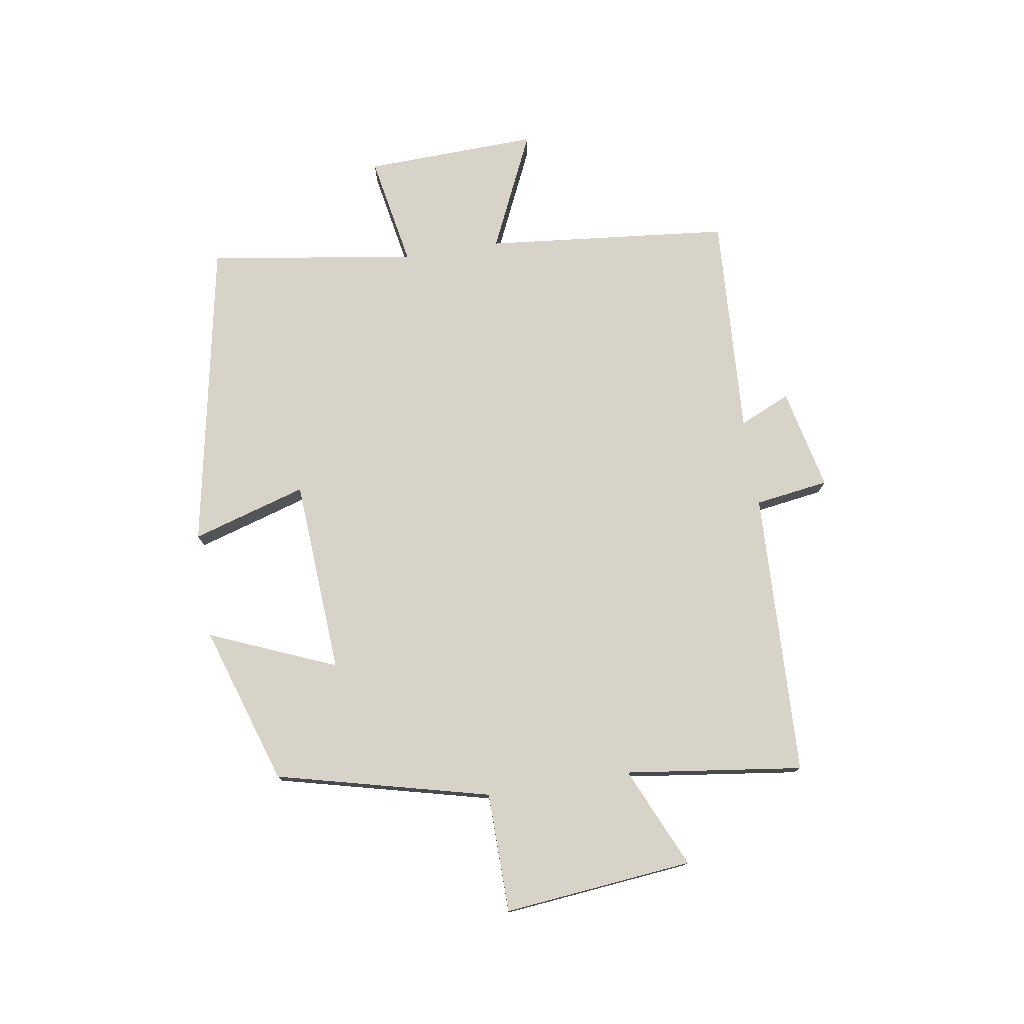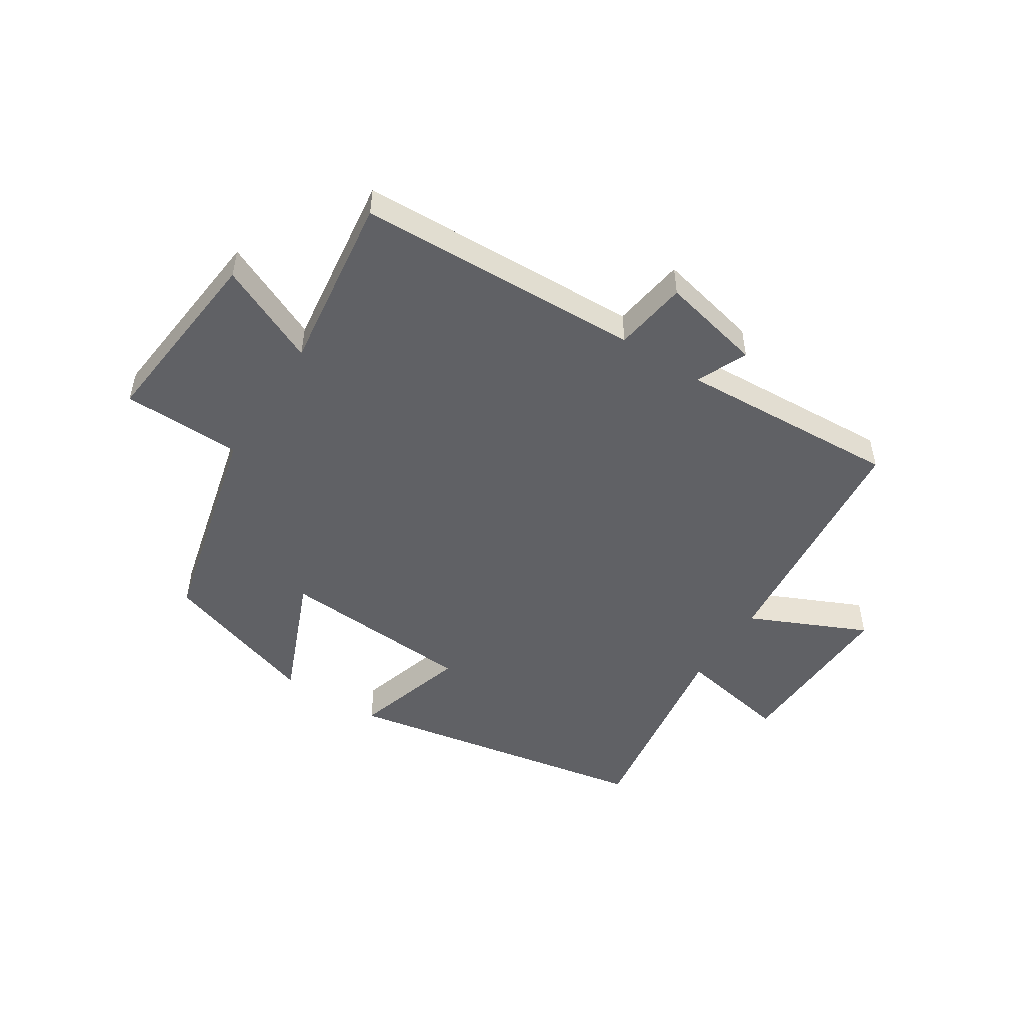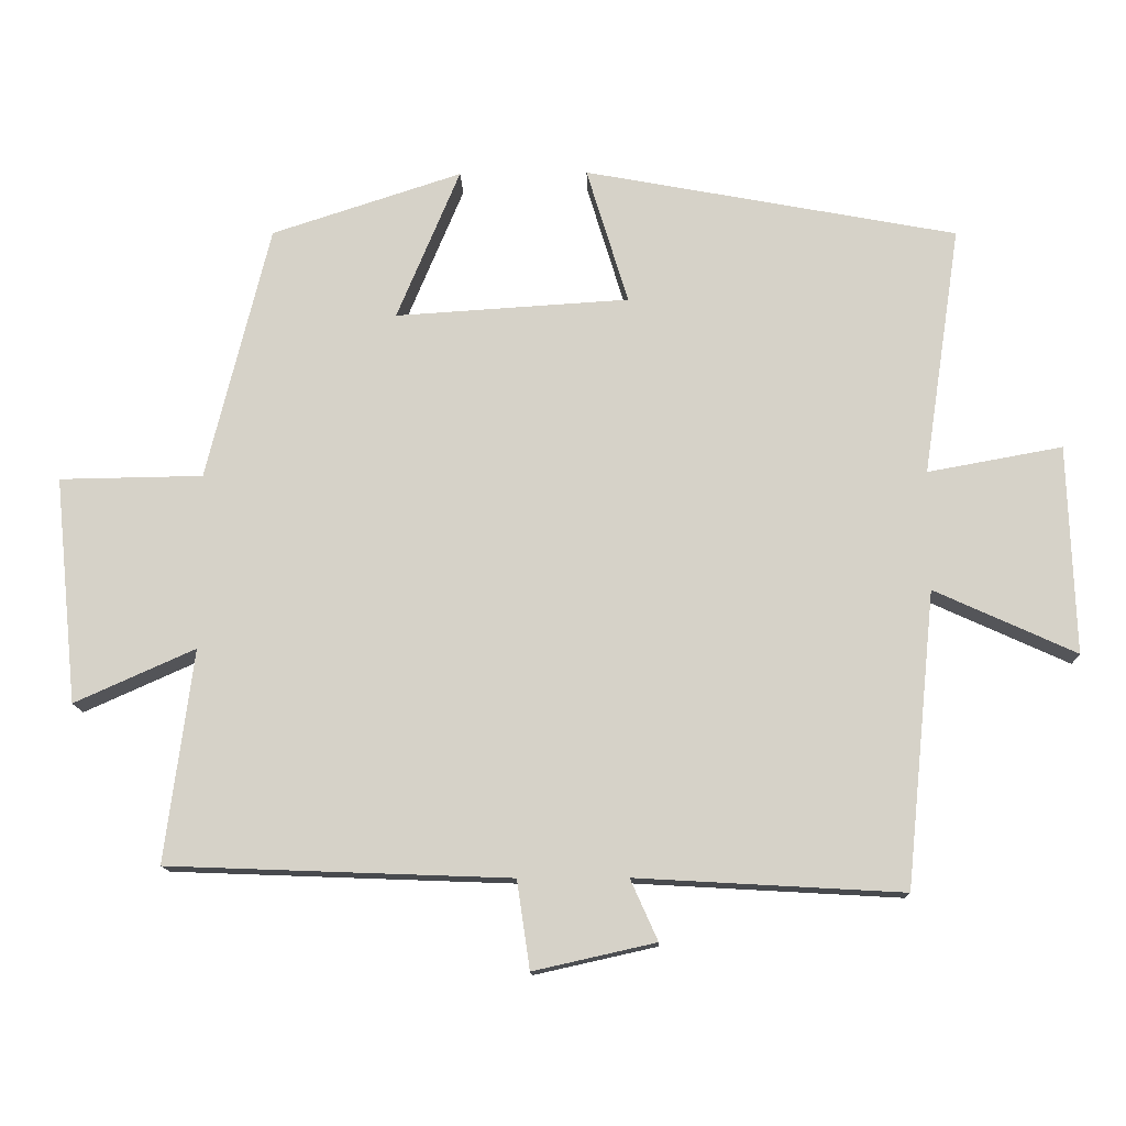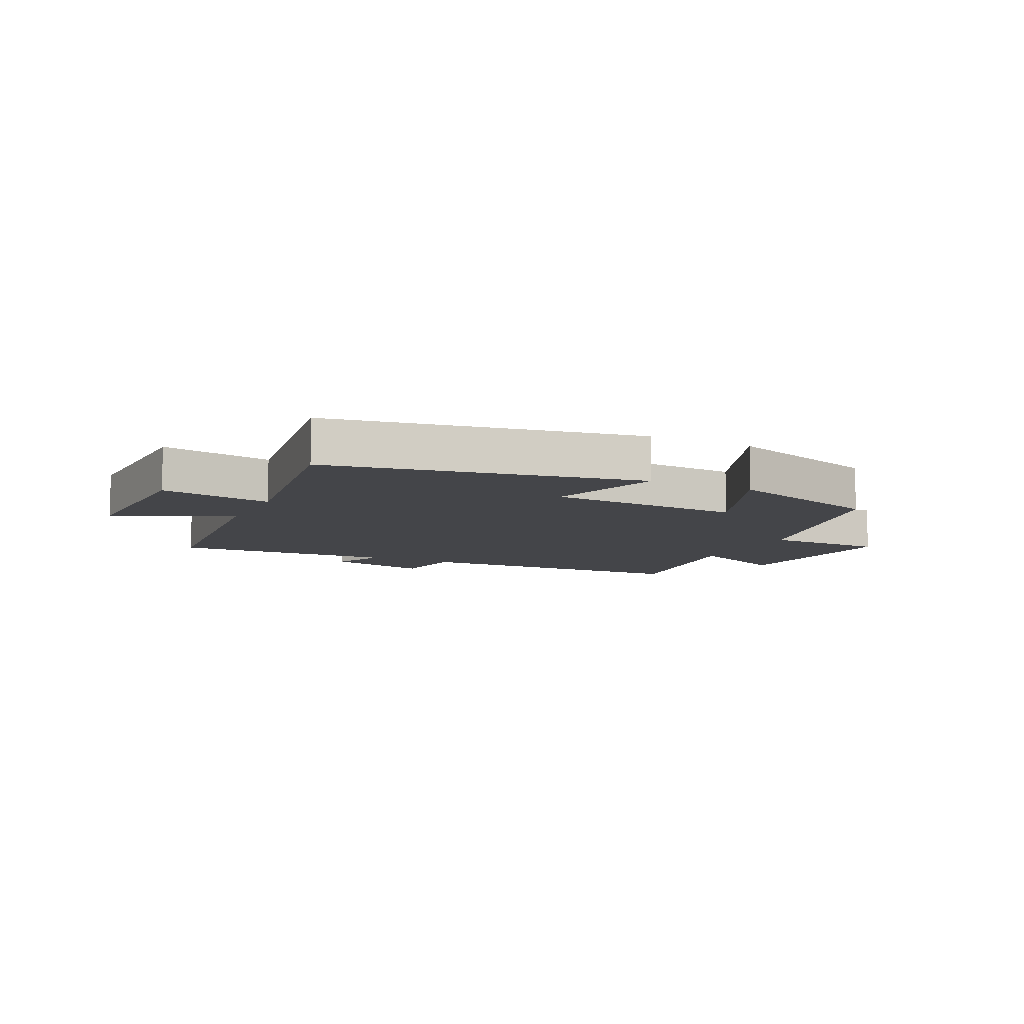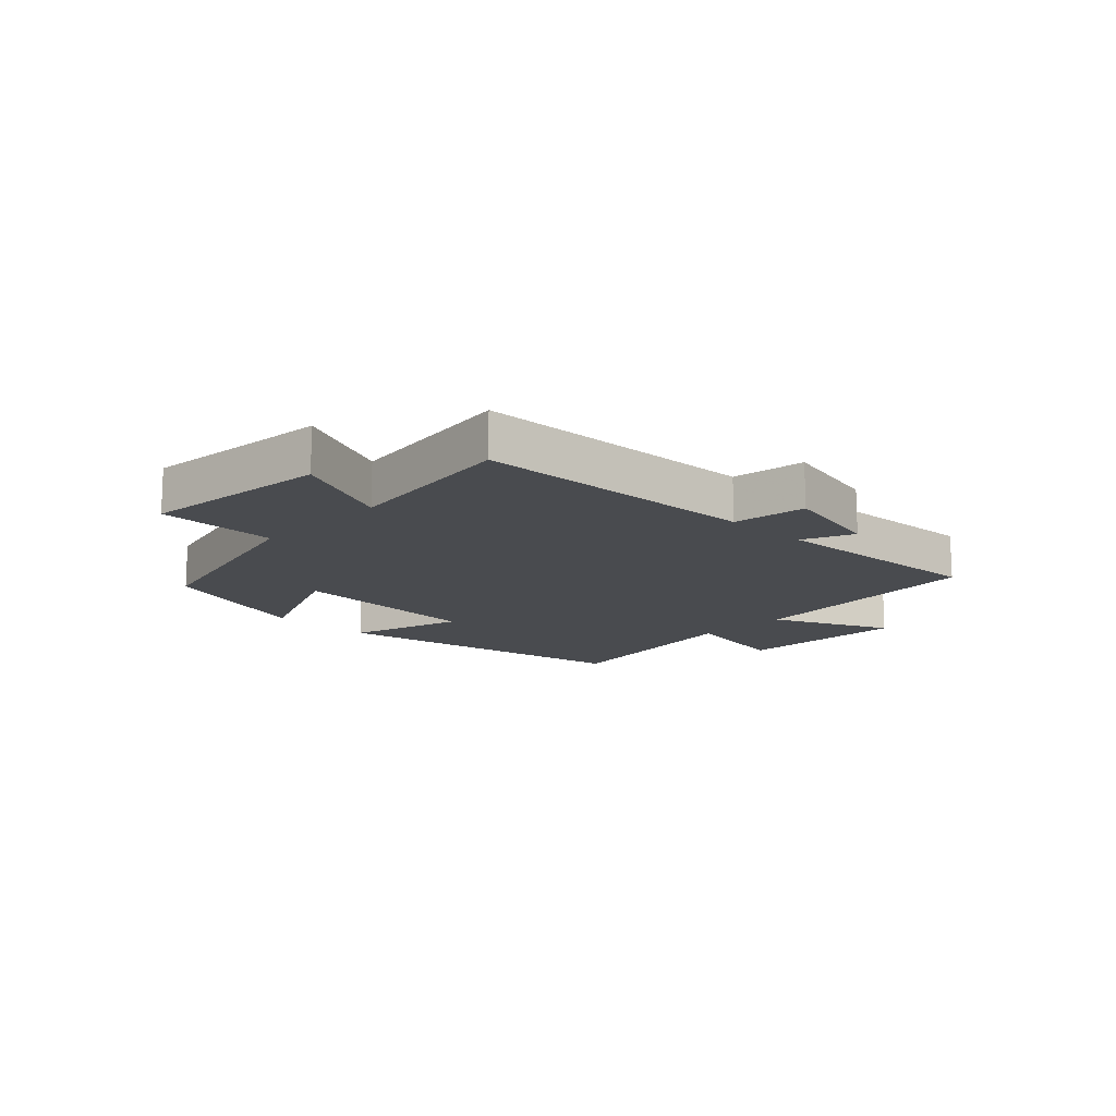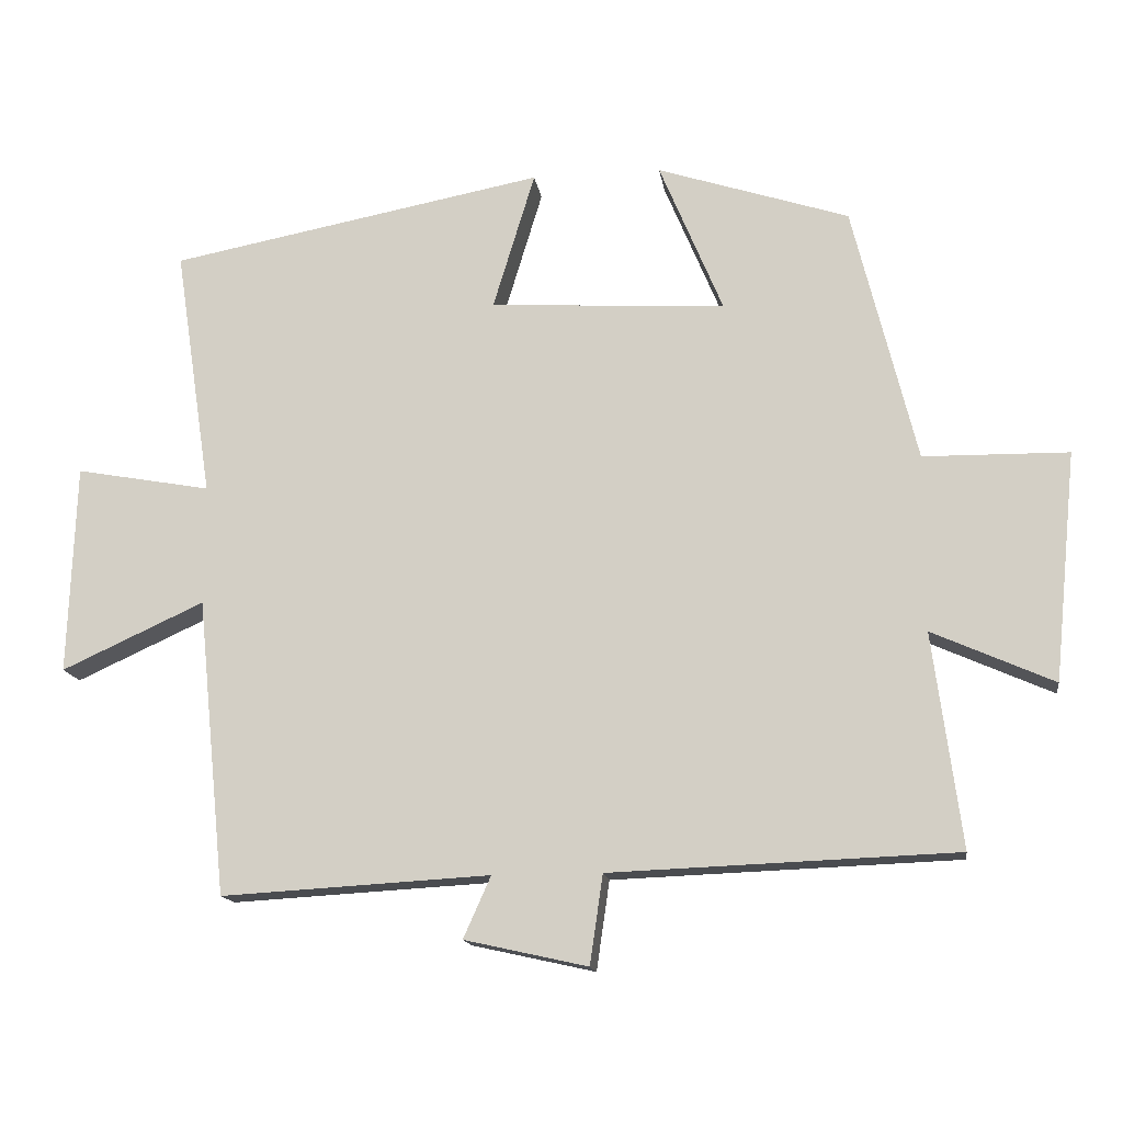
<metadata>
{"format":"obj","ext":"obj","renderer":"f3d","projection":"perspective","resolution":1024,"background":"white","views":[{"elev":76.4,"azim":81.0,"up":"+Y"},{"elev":-50.1,"azim":147.2,"up":"+Y"},{"elev":-13.3,"azim":-178.2,"up":"+Z"},{"elev":-9.1,"azim":-25.9,"up":"+Y"},{"elev":-14.2,"azim":135.9,"up":"+Y"},{"elev":-14.9,"azim":8.2,"up":"+Z"}]}
</metadata>
<code>
v -0.459 0.07 -0.521
v -0.5 0.07 -0.111
v -0.697 0.07 -0.201
v -0.687 0.07 0.089
v -0.5 0.07 0.055
v -0.552 0.07 0.402
v -0.033 0.07 0.5
v -0.091 0.07 0.309
v 0.235 0.07 0.289
v 0.147 0.07 0.5
v 0.412 0.07 0.414
v 0.5 0.07 0.058
v 0.7 0.07 0.055
v 0.668 0.07 -0.261
v 0.5 0.07 -0.186
v 0.539 0.07 -0.482
v 0.062 0.07 -0.5
v 0.044 0.07 -0.623
v -0.126 0.07 -0.585
v -0.088 0.07 -0.5
v -0.459 0 -0.521
v -0.5 0 -0.111
v -0.697 0 -0.201
v -0.687 0 0.089
v -0.5 0 0.055
v -0.552 0 0.402
v -0.033 0 0.5
v -0.091 0 0.309
v 0.235 0 0.289
v 0.147 0 0.5
v 0.412 0 0.414
v 0.5 0 0.058
v 0.7 0 0.055
v 0.668 0 -0.261
v 0.5 0 -0.186
v 0.539 0 -0.482
v 0.062 0 -0.5
v 0.044 0 -0.623
v -0.126 0 -0.585
v -0.088 0 -0.5
f 17 18 19 20
f 15 16 17 20
f 15 20 1 2
f 12 13 14 15
f 12 15 2
f 9 10 11 12
f 8 9 12 2
f 5 6 7 8
f 5 8 2 3
f 3 4 5
f 40 39 38 37
f 40 37 36 35
f 22 21 40 35
f 35 34 33 32
f 22 35 32
f 32 31 30 29
f 22 32 29 28
f 28 27 26 25
f 23 22 28 25
f 25 24 23
f 1 21 22 2
f 2 22 23 3
f 3 23 24 4
f 4 24 25 5
f 5 25 26 6
f 6 26 27 7
f 7 27 28 8
f 8 28 29 9
f 9 29 30 10
f 10 30 31 11
f 11 31 32 12
f 12 32 33 13
f 13 33 34 14
f 14 34 35 15
f 15 35 36 16
f 16 36 37 17
f 17 37 38 18
f 18 38 39 19
f 19 39 40 20
f 20 40 21 1

</code>
